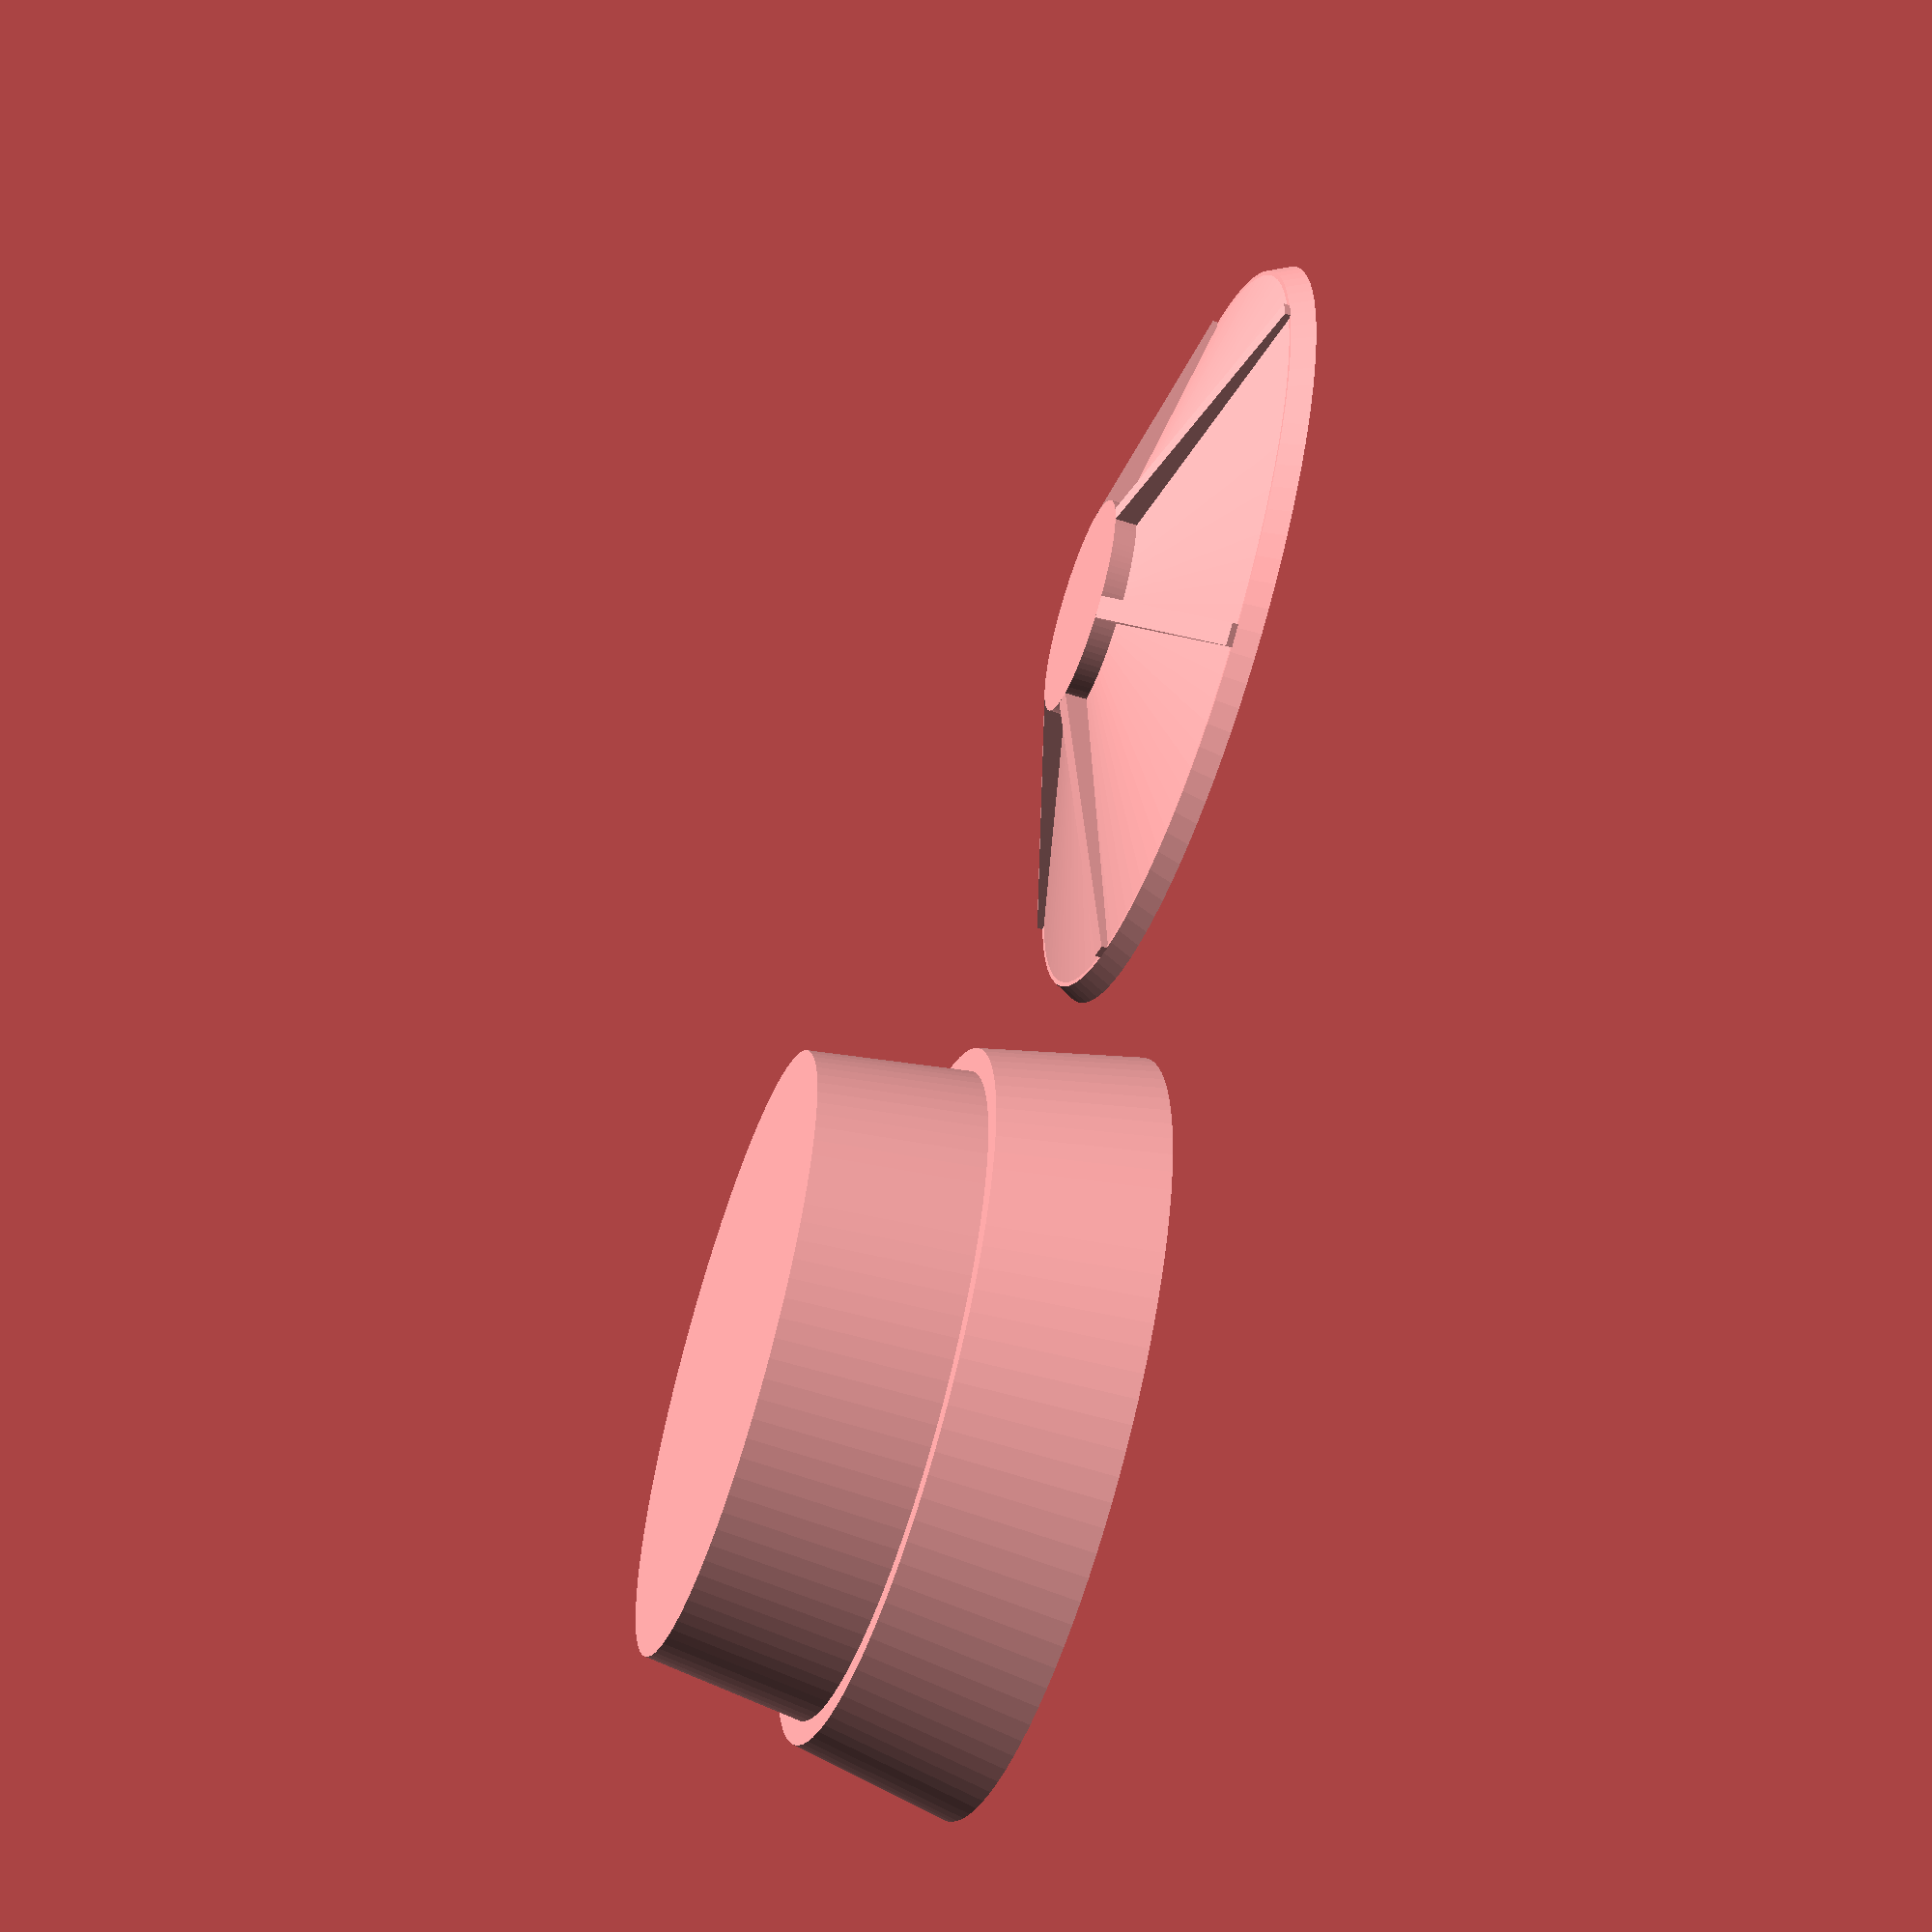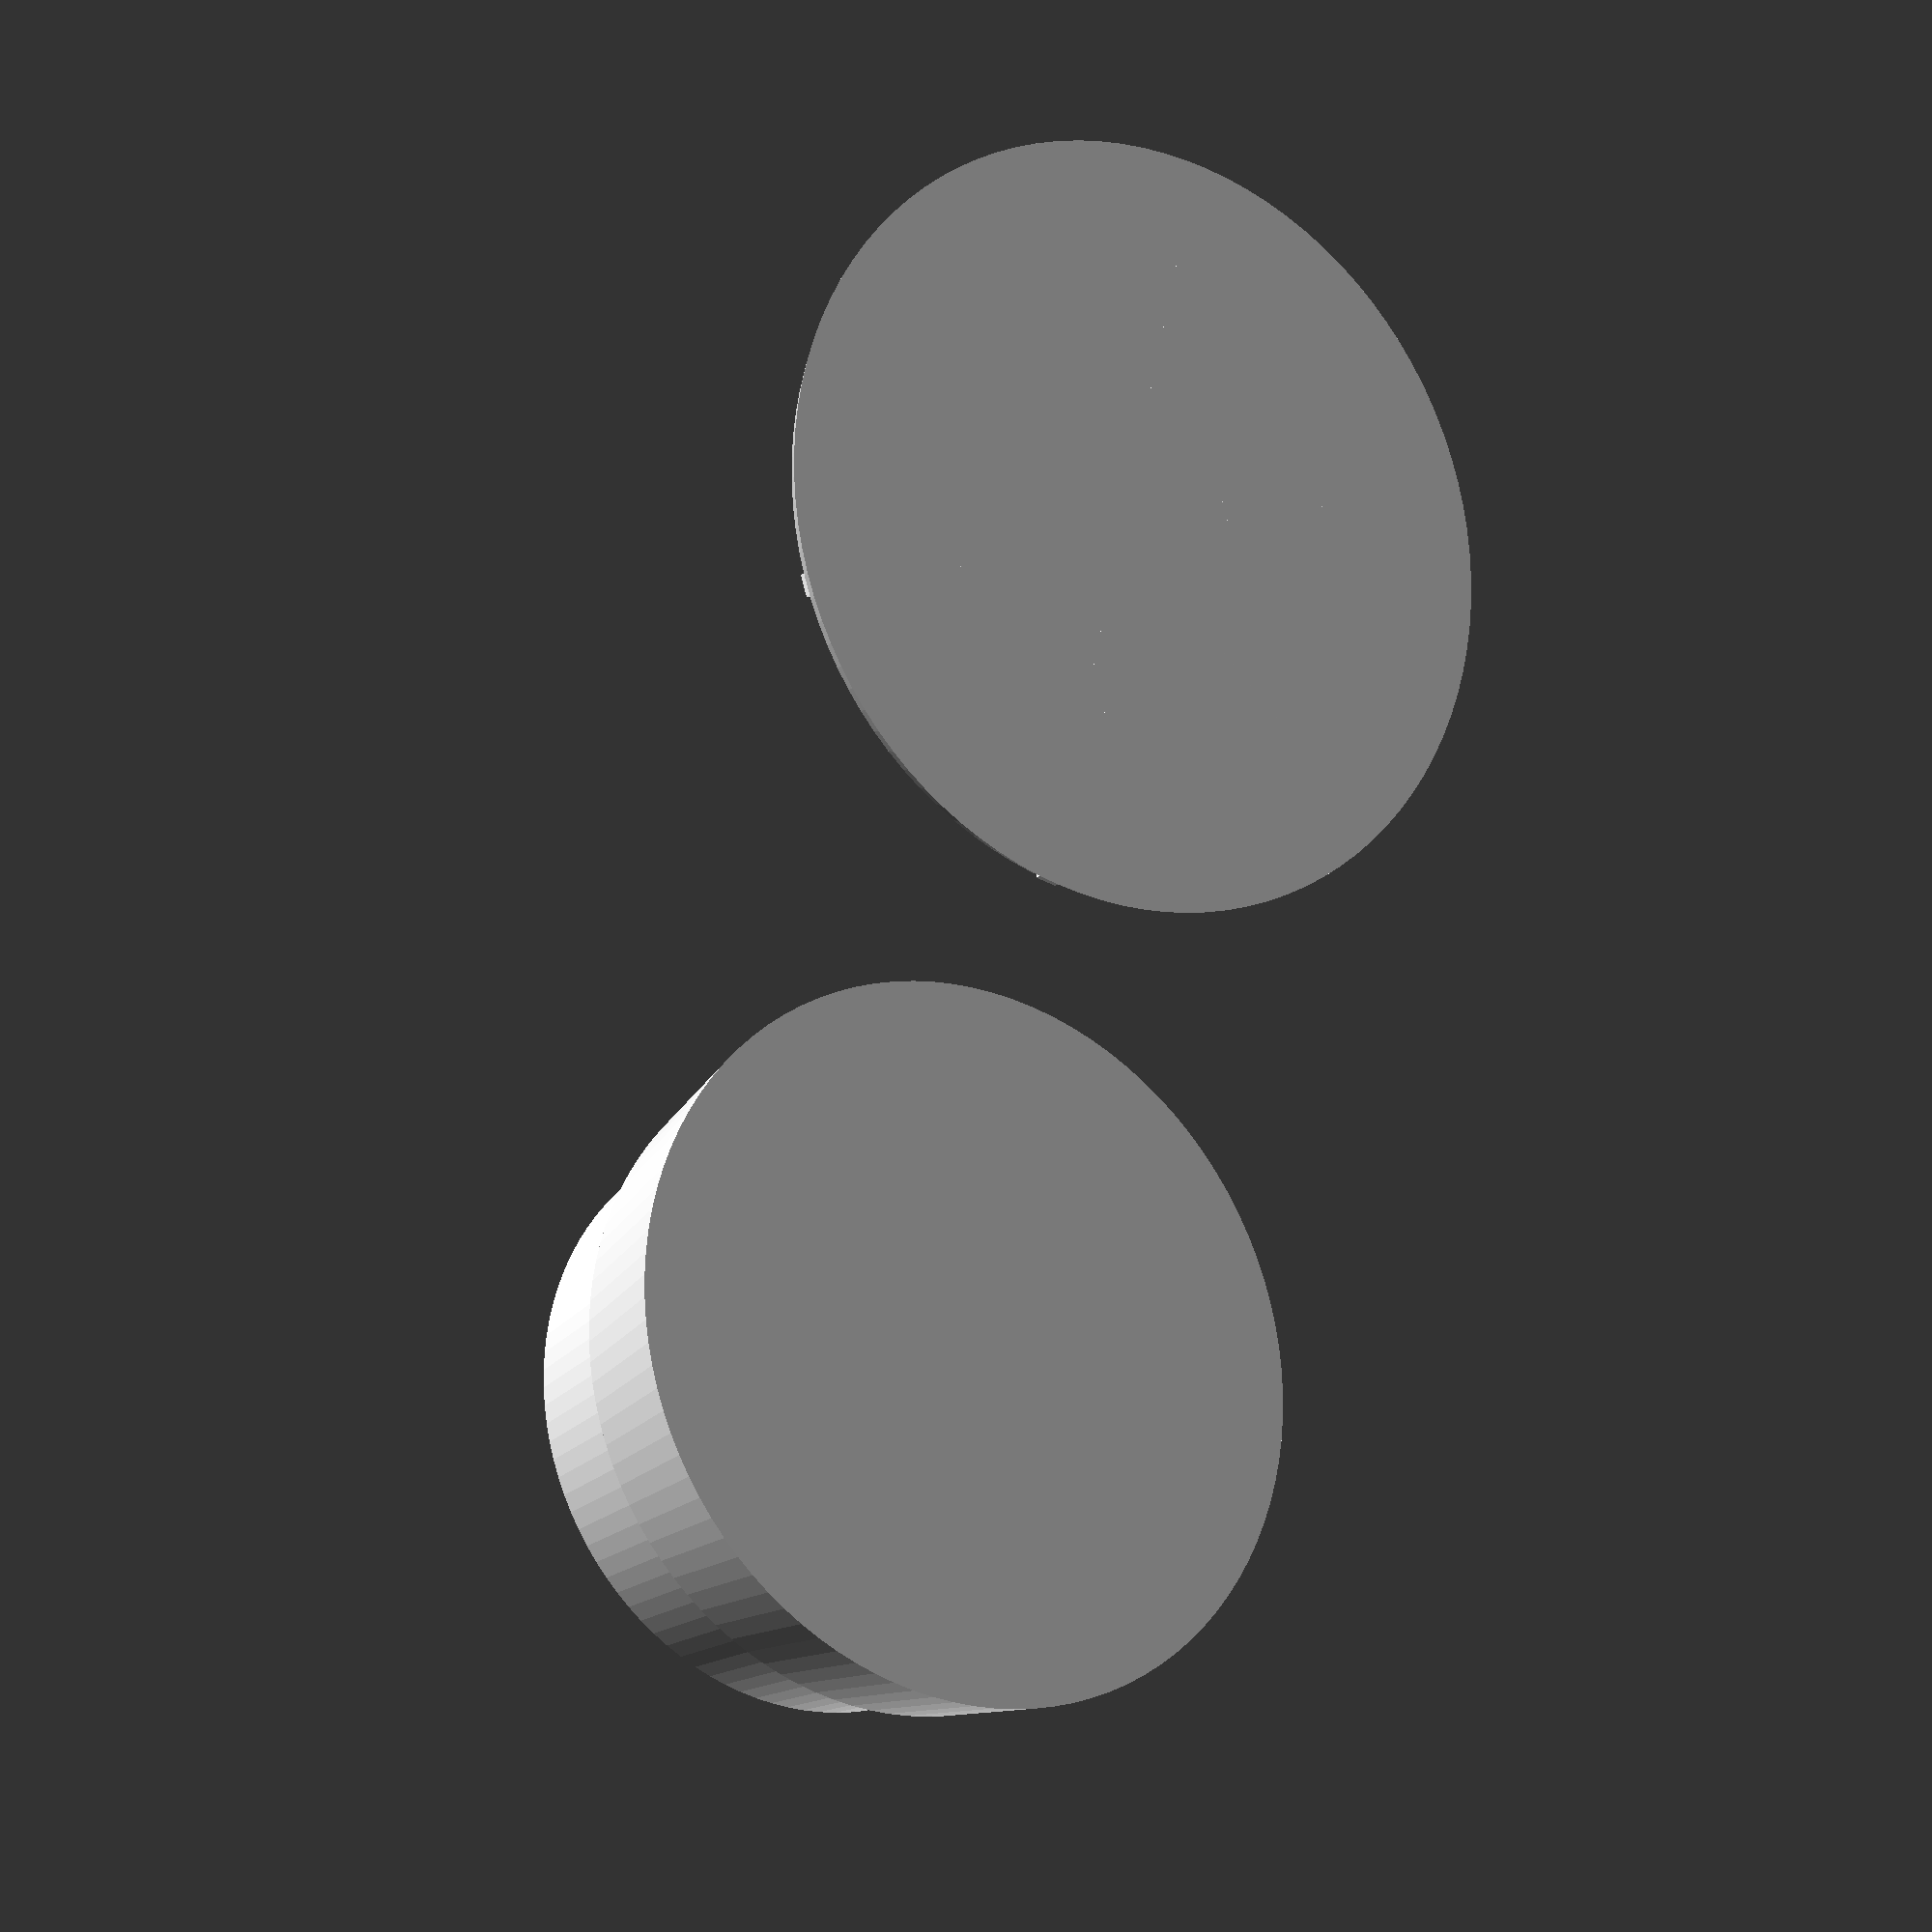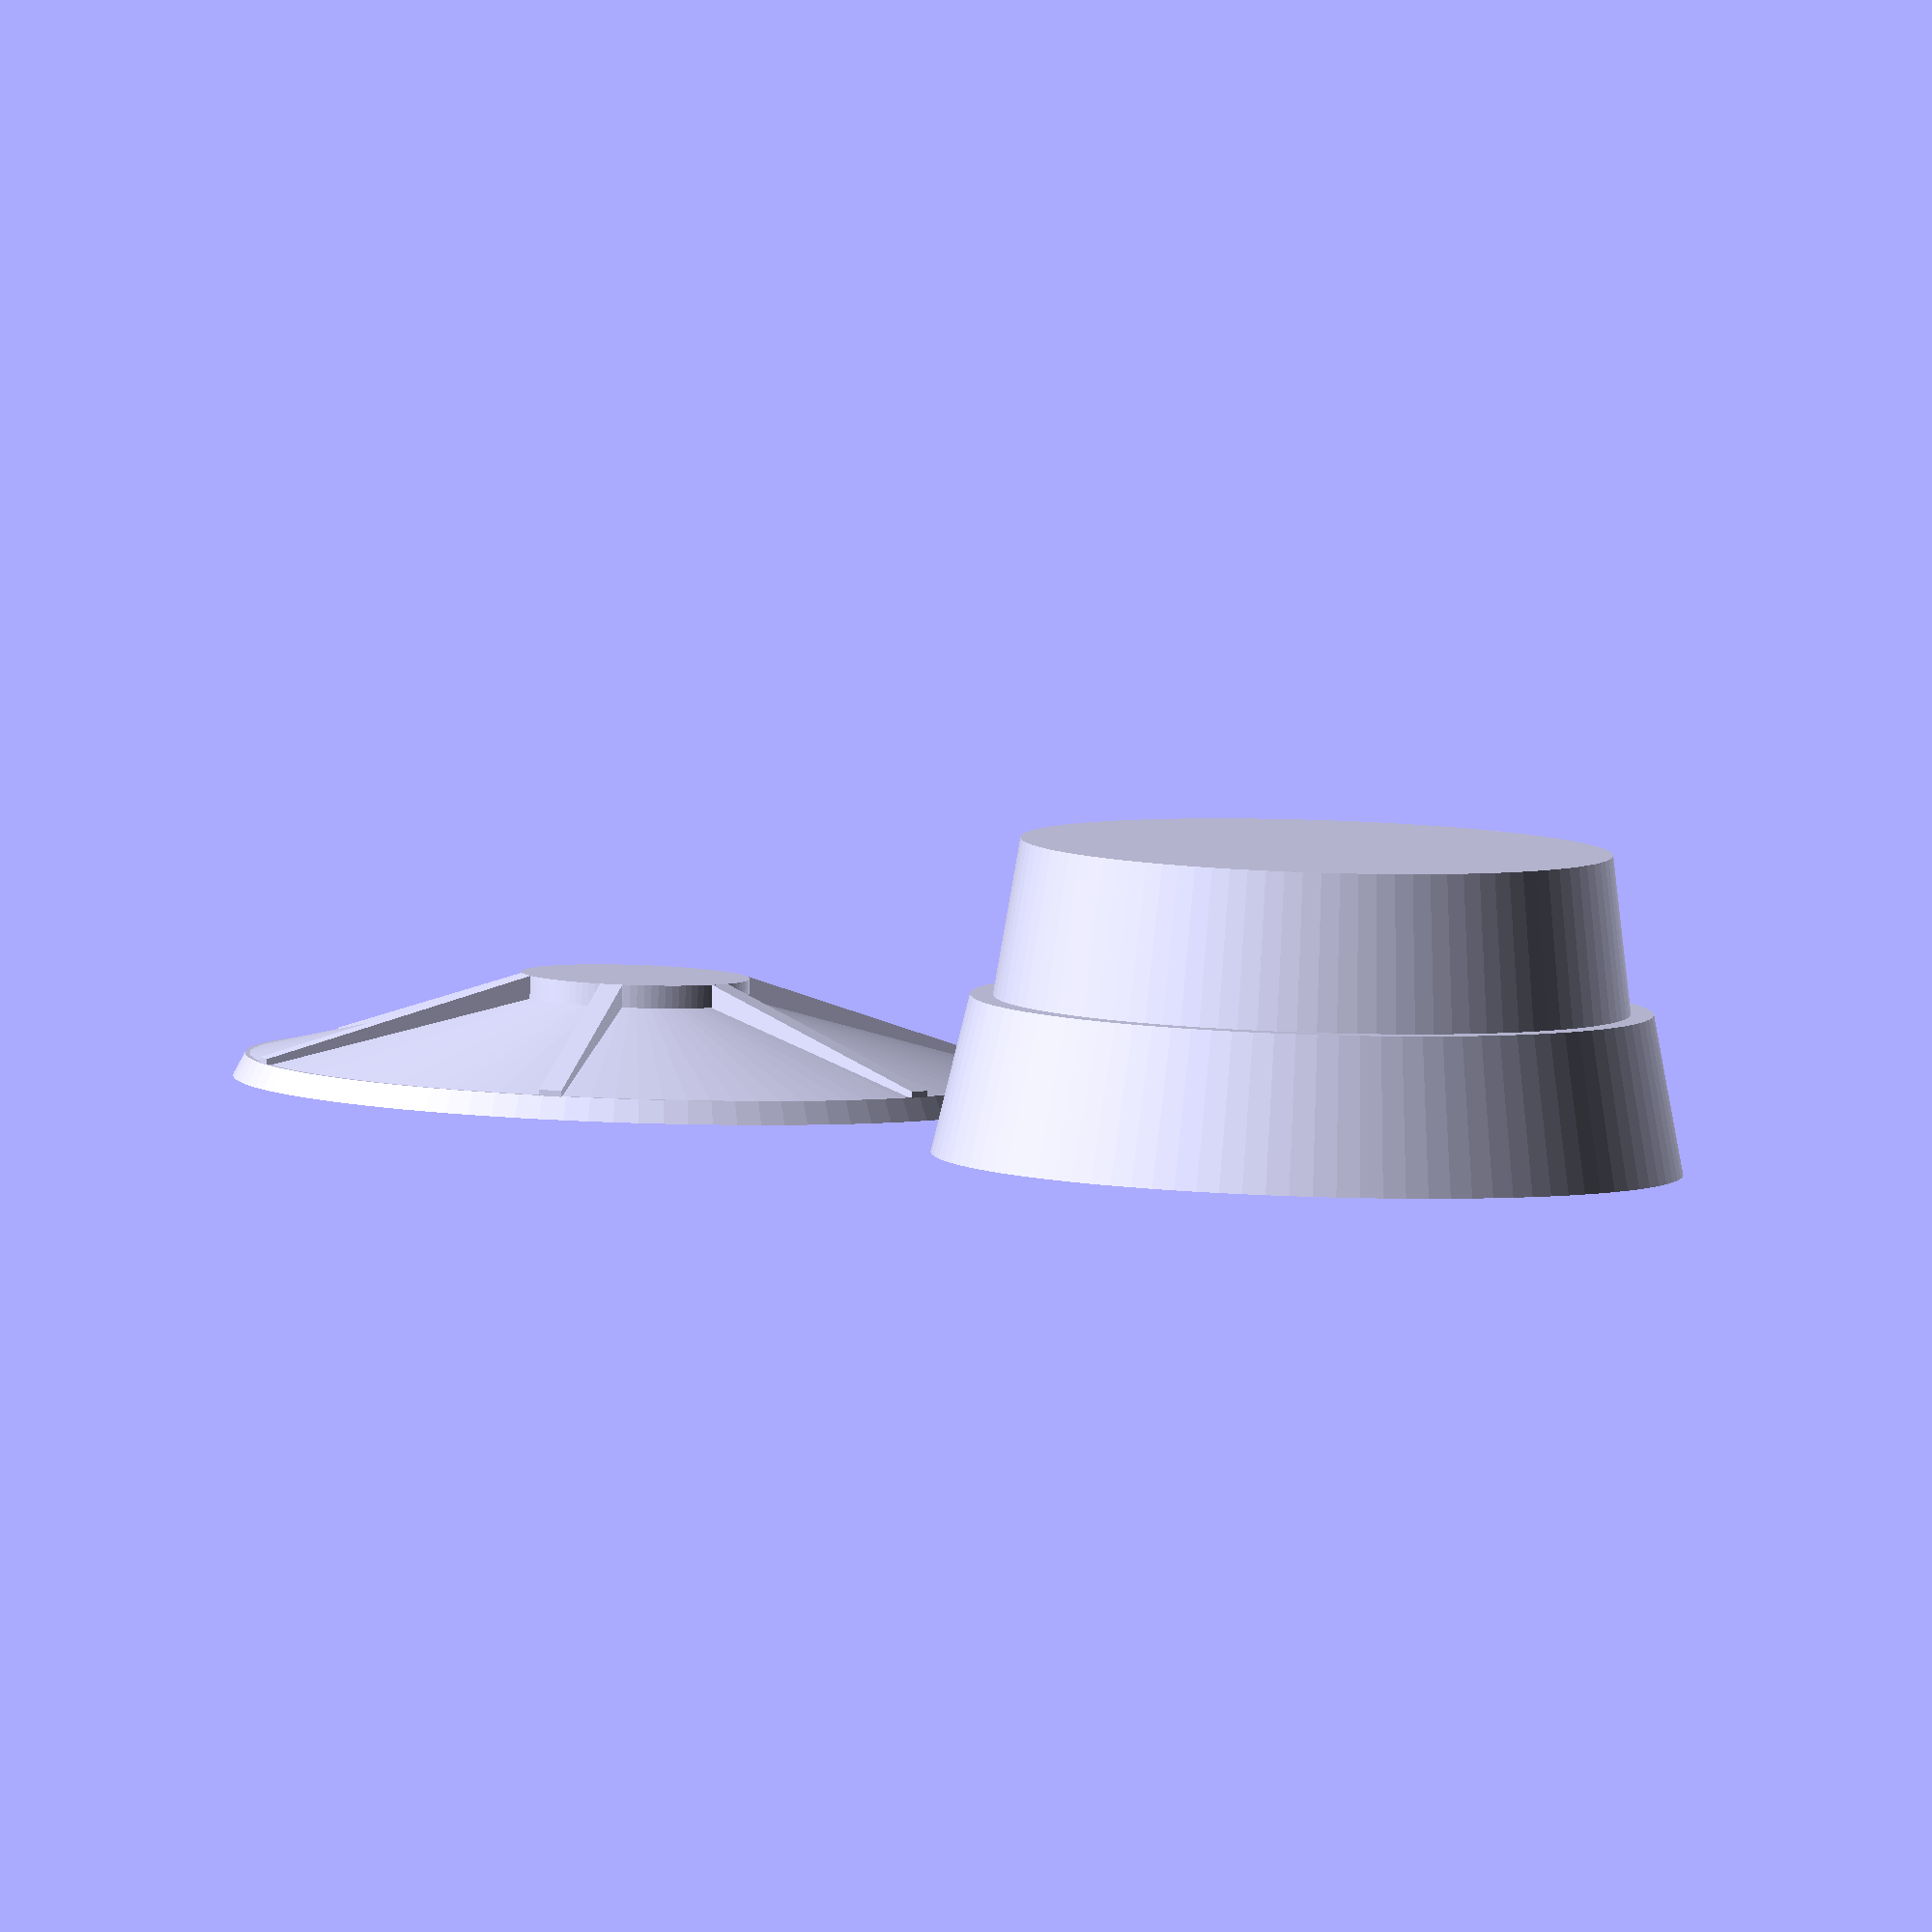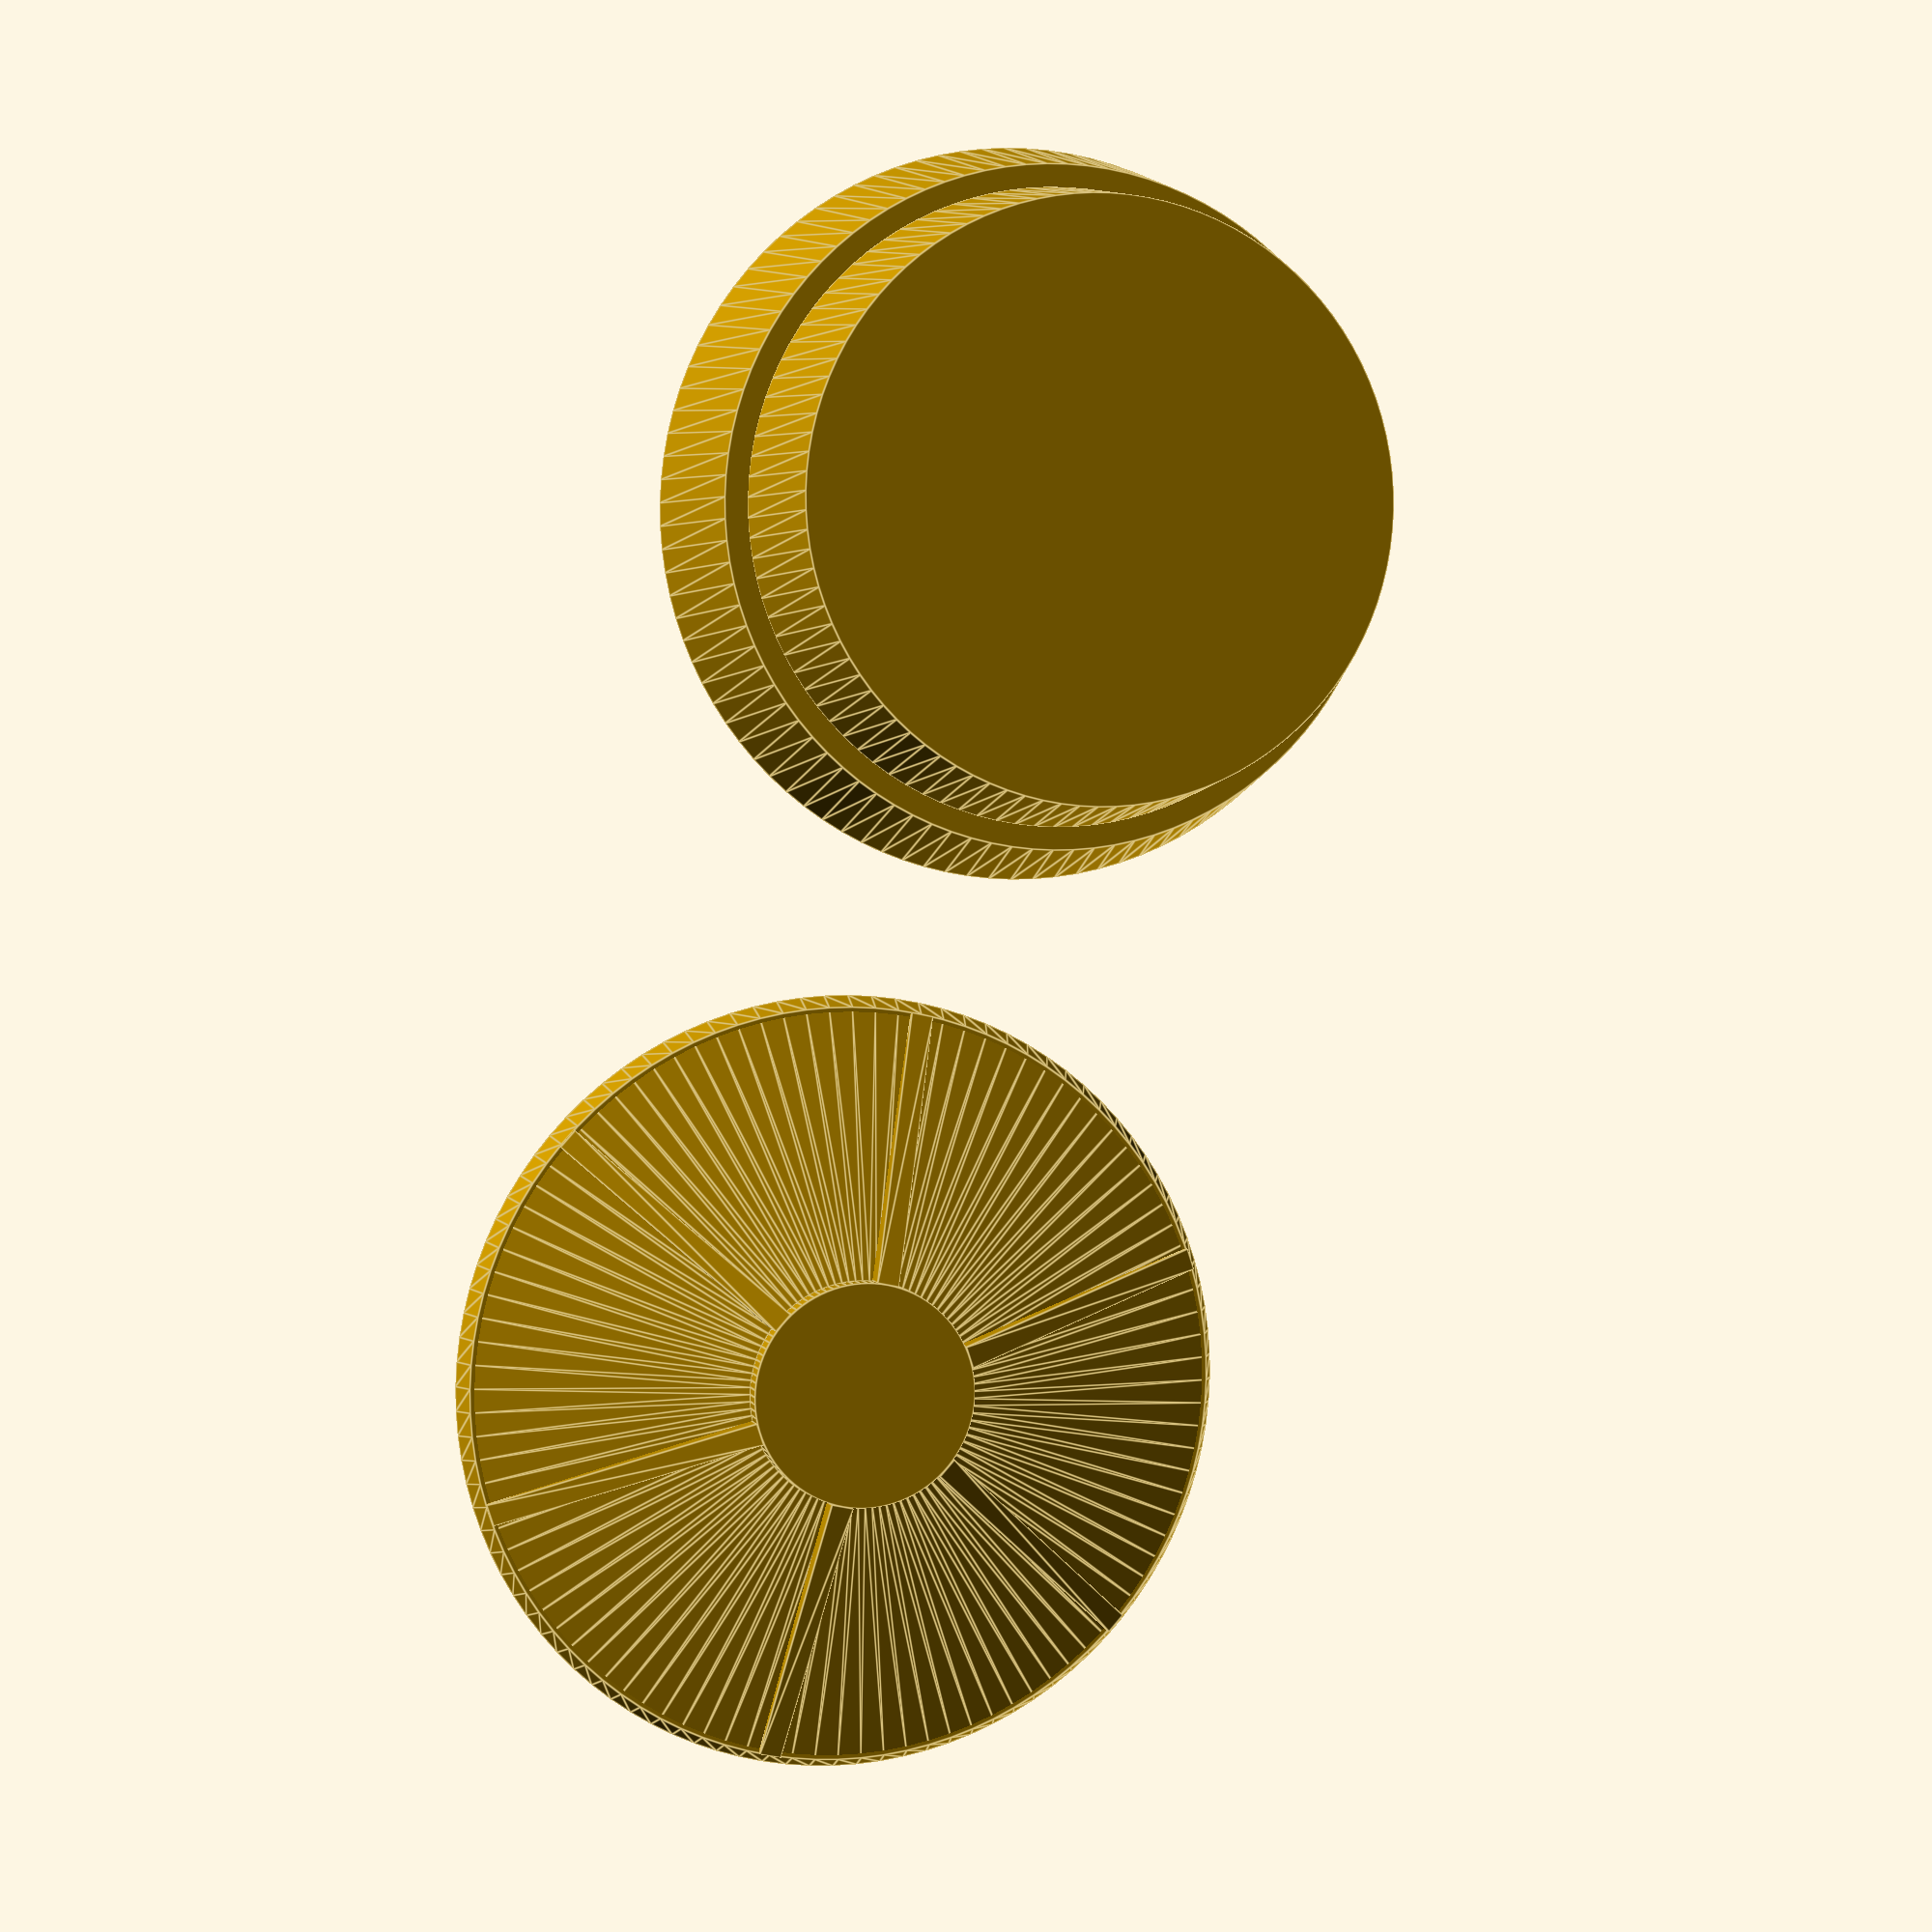
<openscad>
/* accessories.scad
 *
 * Copyright (C) Robert B. Ross, 2016
 *
 * This software is released under the Creative Commons
 * Attribution-ShareAlike 4.0 International Public License.
 */

$fn=100;

if (0) {
   /* complete */
   waterStoreBottom();
   translate([0,0,13.95]) waterStoreTop();
}
else {
   /* printable */
   translate([40,0,13.95]) rotate([180,0,0]) waterStoreBottom();
   waterStoreTop();
}

/****** MODULES ******/

module waterStoreBottom() {
   scale([1,1,1]) {
      cylinder(r2=28/2,r1=26/2,h=7);
      translate([0,0,6.95]) cylinder(r2=33/2,r1=30/2,h=7);
   }
}

module waterStoreTop() {
   scale([1,1,1]) {
      cylinder(r1=35/2,r2=34/2,h=1);
      translate([0,0,0.95]) cylinder(r1=34/2,r2=10/2,h=3);
      translate([0,0,2.95]) cylinder(r=10/2,h=2);

      for (i=[0:5]) {
         rotate([0,0,360/6*i]) translate([0,0.5,0]) rotate([90,0,0])
         linear_extrude(height=1)
         polygon(points=[[0,0], [34/2,0], [34/2,1.25], [10/2,4.95], [10/2,0]]);

      }
   }
}

</openscad>
<views>
elev=58.8 azim=122.5 roll=71.8 proj=p view=wireframe
elev=17.4 azim=77.4 roll=148.0 proj=o view=wireframe
elev=264.9 azim=222.3 roll=181.8 proj=o view=wireframe
elev=357.3 azim=282.0 roll=345.4 proj=p view=edges
</views>
